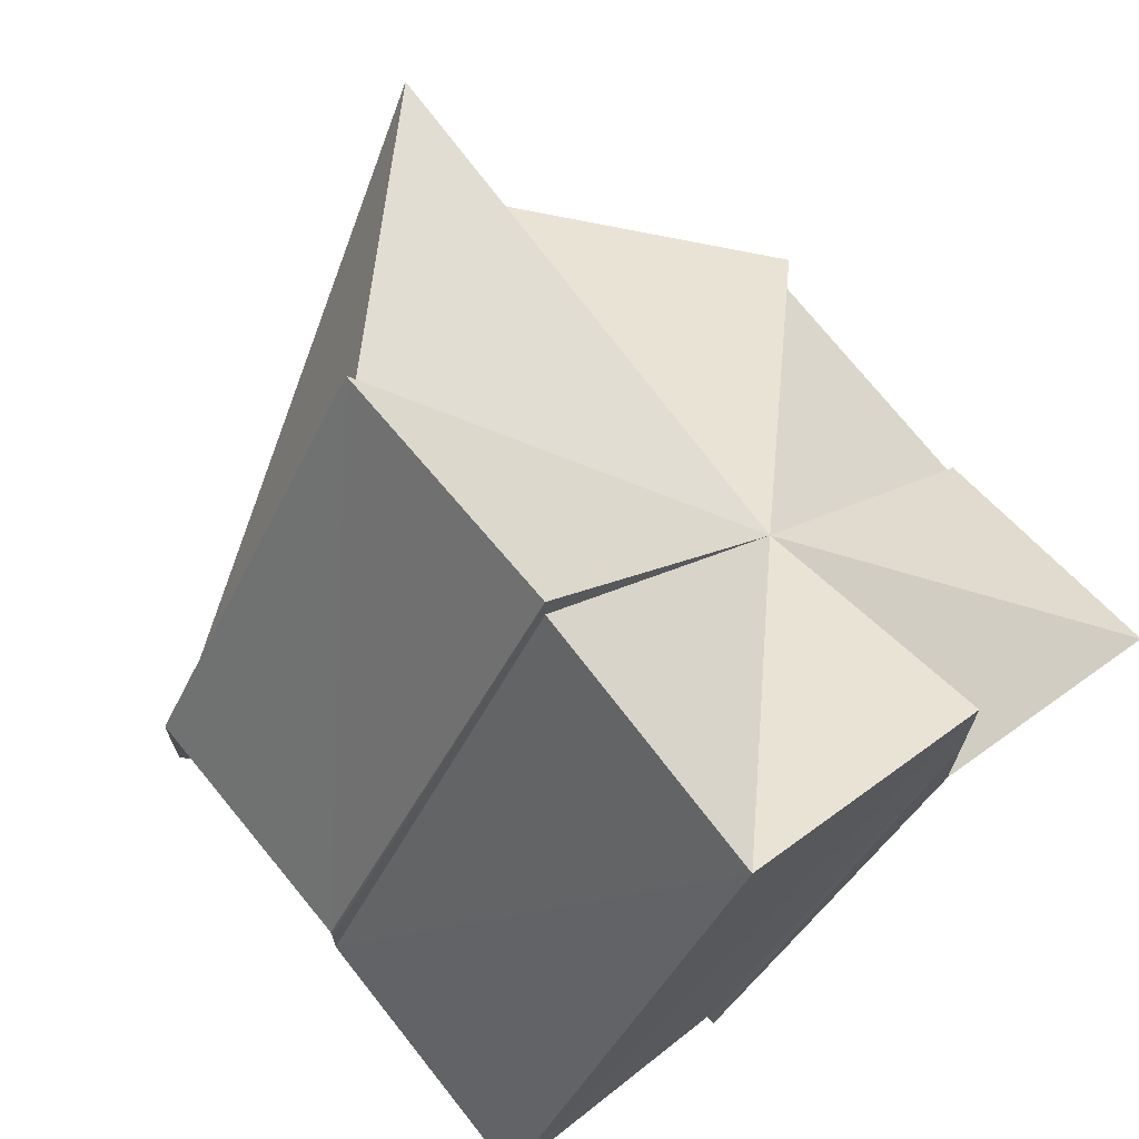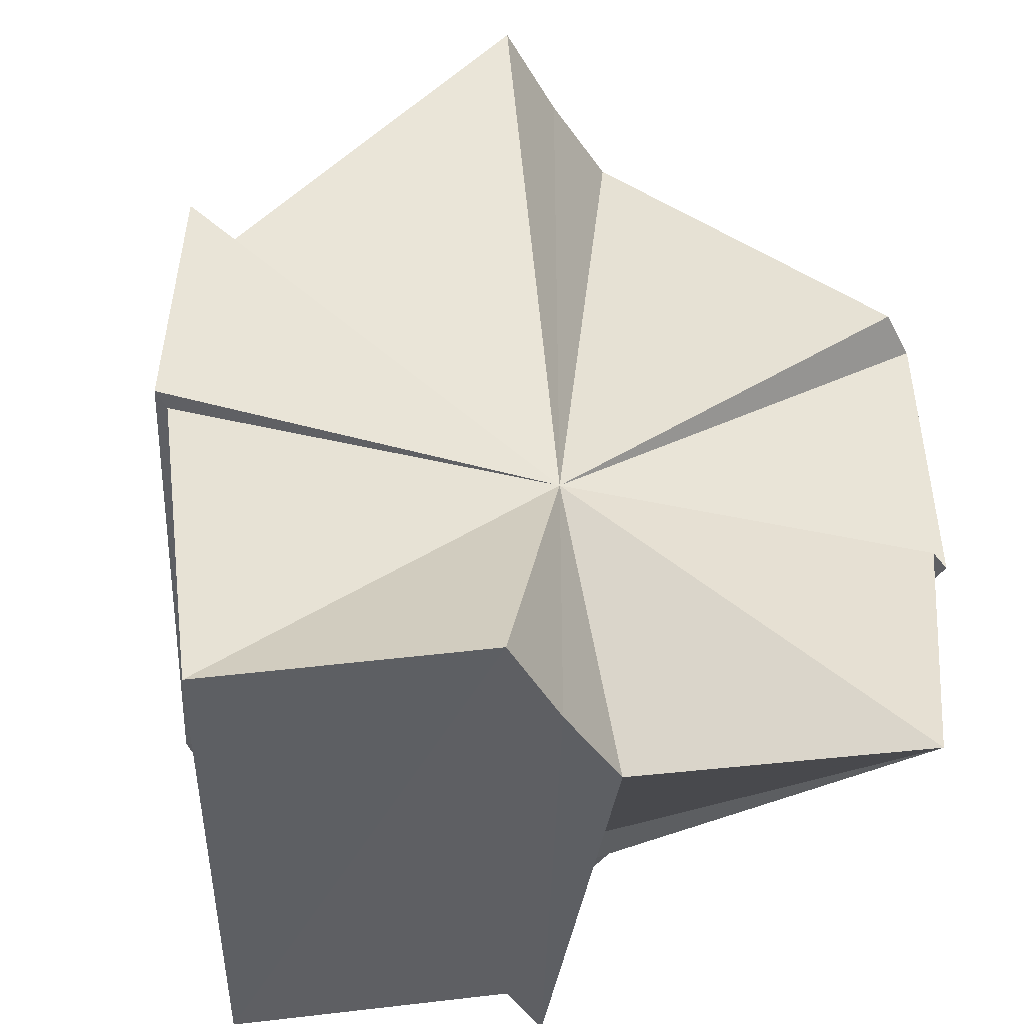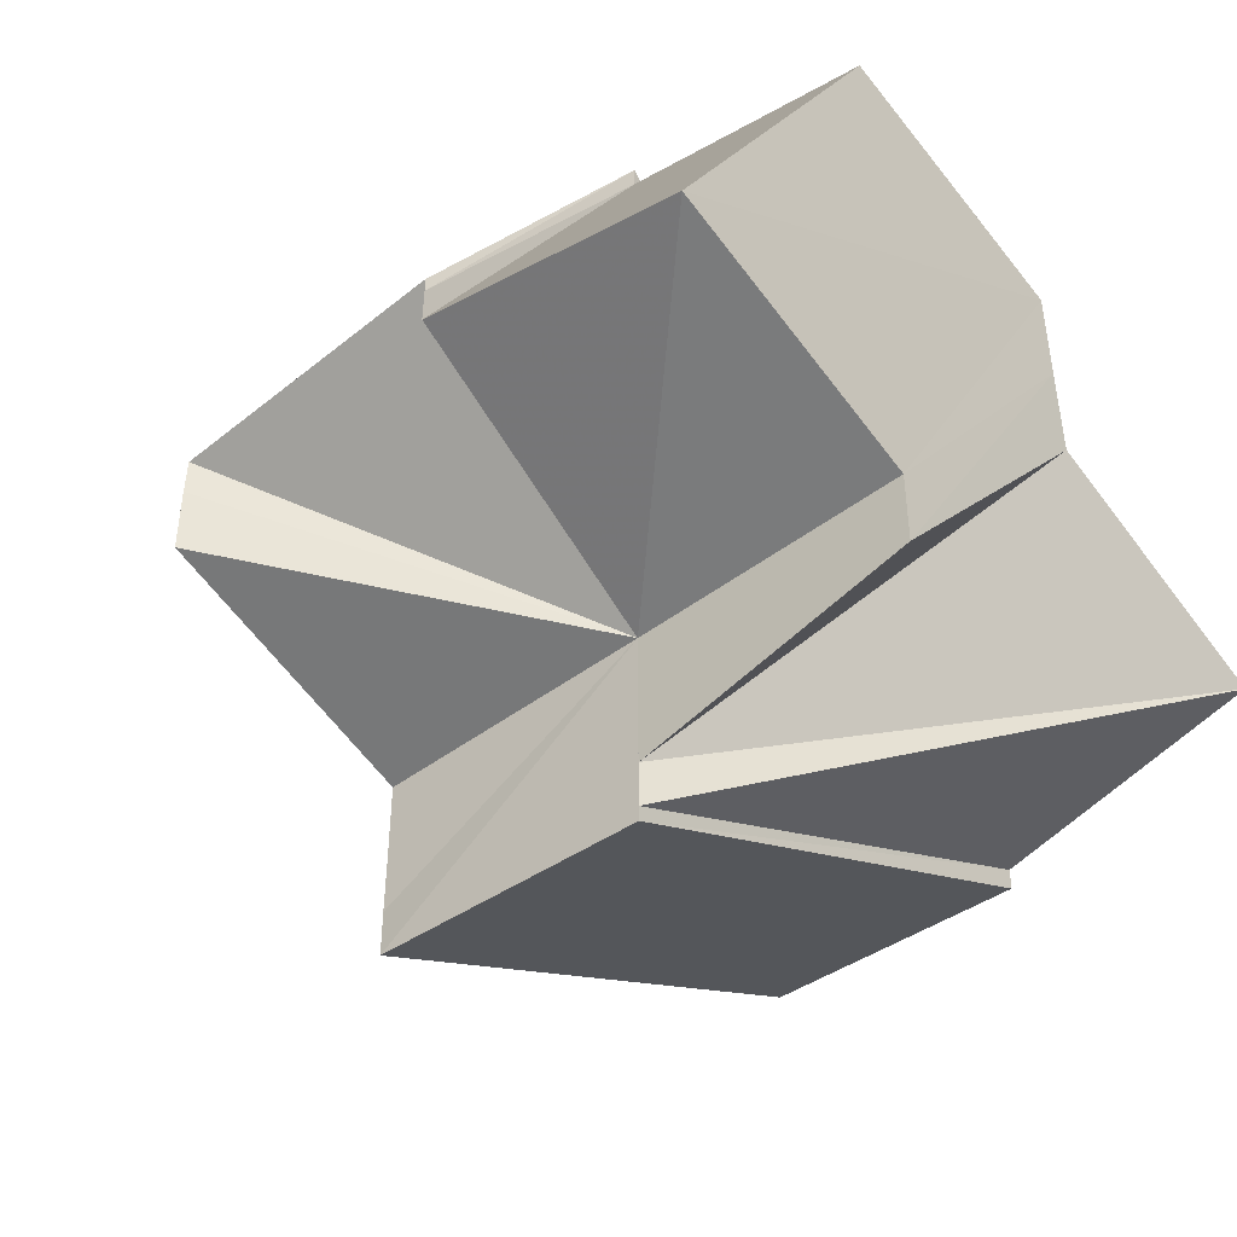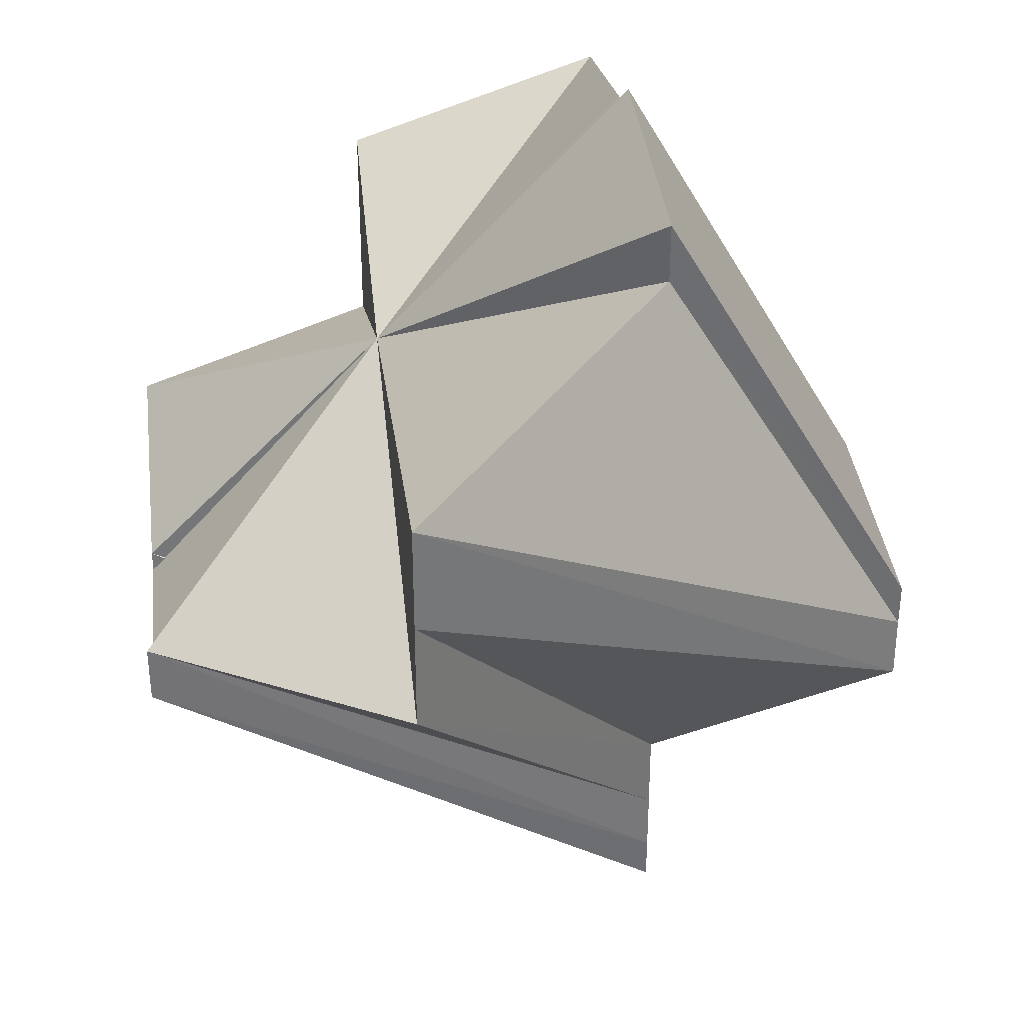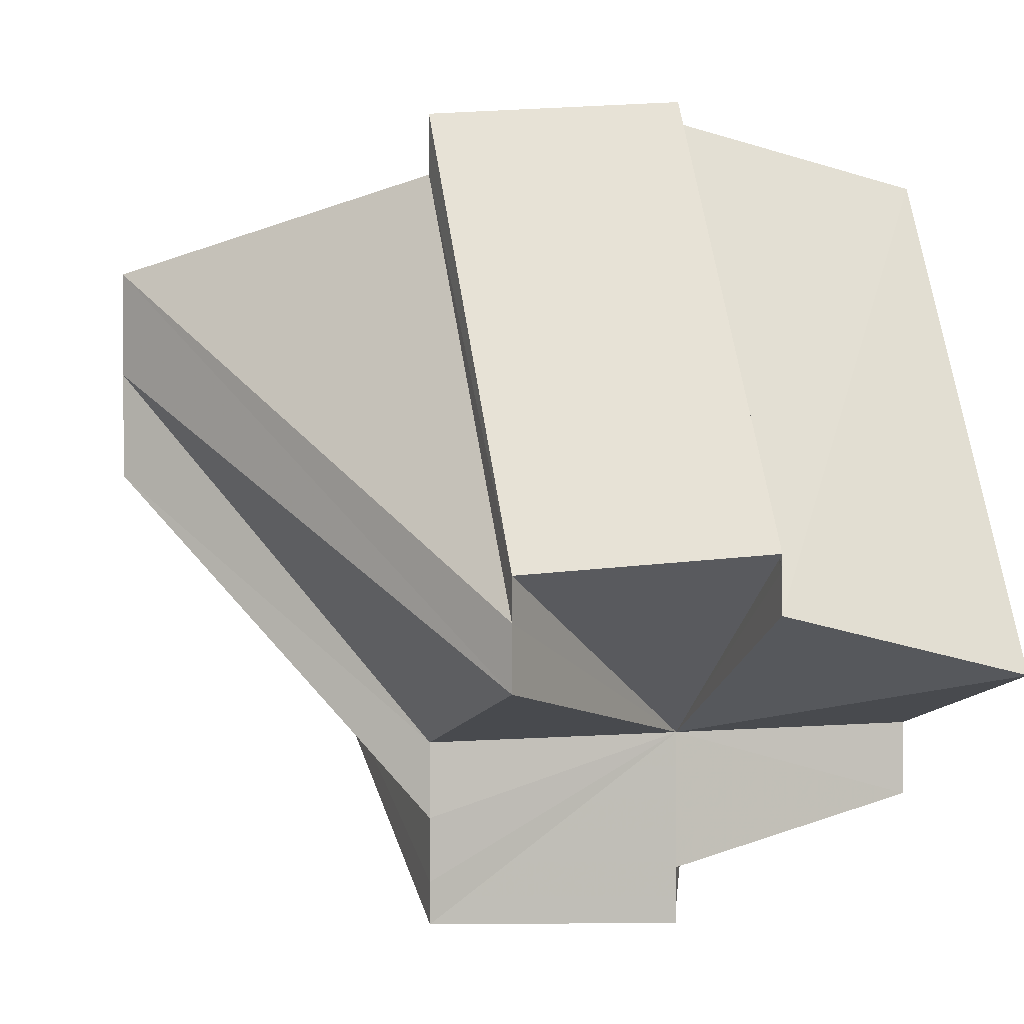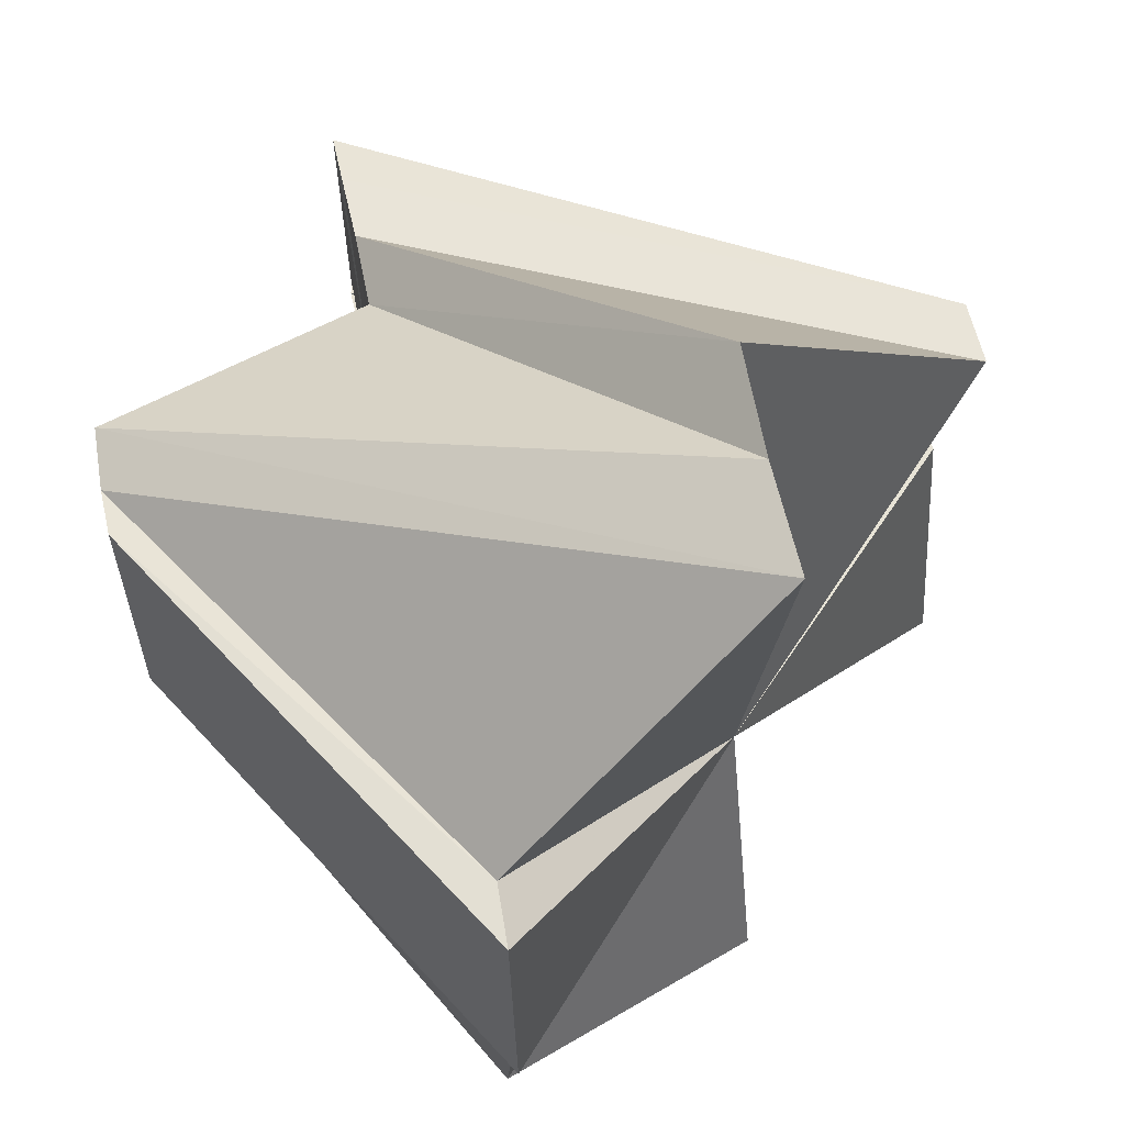
<metadata>
{"format":"obj","ext":"obj","renderer":"f3d","projection":"perspective","resolution":1024,"background":"white","views":[{"elev":70.1,"azim":-39.3,"up":"+Z"},{"elev":-41.1,"azim":28.5,"up":"+Y"},{"elev":-47.4,"azim":-49.9,"up":"+Z"},{"elev":34.1,"azim":173.3,"up":"+Z"},{"elev":2.3,"azim":-108.7,"up":"+Z"},{"elev":62.4,"azim":-12.1,"up":"+Y"}]}
</metadata>
<code>
o 31041
v 2175 1876 7.865
v 2175 1876 7.864
v 2175 1876 7.848
v 2175 1876 7.847
v 2175 1876 7.848
v 2175 1876 7.854
v 2175 1876 7.864
v 2175 1876 7.844
v 2175 1876 7.847
v 2175 1876 7.862
v 2175 1876 7.847
v 2175 1876 7.845
v 2175 1876 7.847
v 2175 1876 7.858
v 2175 1876 7.843
v 2175 1876 7.835
v 2175 1876 7.833
v 2175 1876 7.847
v 2175 1876 7.85
v 2175 1876 7.837
v 2175 1876 7.835
v 2175 1876 7.864
v 2175 1876 7.854
v 2175 1876 7.85
v 2175 1876 7.854
v 2175 1876 7.858
v 2175 1876 7.862
v 2175 1876 7.845
v 2175 1876 7.843
v 2175 1876 7.862
v 2175 1876 7.864
v 2175 1876 7.854
v 2175 1876 7.864
v 2175 1876 7.844
v 2175 1876 7.844
v 2175 1876 7.847
v 2175 1876 7.85
v 2175 1876 7.854
v 2175 1876 7.858
v 2175 1876 7.862
v 2175 1876 7.862
v 2175 1876 7.858
v 2175 1876 7.845
v 2175 1876 7.854
v 2175 1876 7.843
v 2175 1876 7.85
v 2175 1876 7.84
v 2175 1876 7.854
v 2175 1876 7.84
v 2175 1876 7.85
v 2175 1876 7.837
v 2175 1876 7.847
v 2175 1876 7.844
v 2175 1876 7.835
v 2175 1876 7.833
v 2175 1876 7.835
v 2175 1876 7.847
v 2175 1876 7.837
v 2175 1876 7.845
v 2175 1876 7.843
v 2175 1876 7.847
v 2175 1876 7.848
v 2175 1876 7.84
v 2175 1876 7.837
v 2175 1876 7.835
v 2175 1876 7.833
v 2175 1876 7.832
v 2175 1876 7.835
v 2175 1876 7.837
v 2175 1876 7.84
v 2175 1876 7.843
v 2175 1876 7.845
v 2175 1876 7.847
v 2175 1876 7.848
v 2175 1876 7.84
v 2175 1876 7.865
v 2175 1876 7.847
v 2175 1876 7.864
v 2175 1876 7.845
v 2175 1876 7.844
v 2175 1876 7.844
v 2175 1876 7.833
v 2175 1876 7.832
v 2175 1876 7.833
v 2175 1876 7.844
v 2175 1876 7.844
v 2175 1876 7.832
v 2175 1876 7.847
v 2175 1876 7.833
v 2175 1876 7.854
v 2175 1876 7.844
v 2175 1876 7.864
v 2175 1876 7.865
v 2175 1876 7.844
v 2175 1876 7.833
v 2175 1876 7.832
v 2175 1876 7.85
v 2175 1876 7.854
v 2175 1876 7.837
v 2175 1876 7.858
v 2175 1876 7.84
v 2175 1876 7.862
v 2175 1876 7.843
v 2175 1876 7.858
v 2175 1876 7.84
v 2175 1876 7.854
v 2175 1876 7.837
v 2175 1876 7.864
v 2175 1876 7.865
v 2175 1876 7.847
f 1 2 3
f 2 4 5
f 1 6 7
f 8 6 9
f 7 10 11
f 10 12 13
f 14 15 12
f 9 16 17
f 18 19 16
f 19 20 21
f 22 23 10
f 9 23 24
f 24 23 25
f 25 23 26
f 26 23 27
f 27 28 29
f 30 31 28
f 27 32 33
f 34 32 35
f 36 23 34
f 37 23 36
f 38 23 37
f 39 23 38
f 40 23 39
f 41 42 43
f 42 44 45
f 44 46 47
f 48 47 45
f 45 47 49
f 50 51 47
f 47 51 49
f 46 52 51
f 52 53 54
f 53 55 56
f 57 56 58
f 59 60 49
f 61 59 49
f 62 61 63
f 64 65 49
f 65 66 49
f 66 67 49
f 68 69 49
f 69 70 49
f 70 71 49
f 71 72 49
f 72 73 49
f 73 74 75
f 76 74 77
f 78 77 79
f 80 81 82
f 81 83 84
f 85 86 87
f 86 88 89
f 85 90 91
f 92 90 93
f 94 95 96
f 97 98 99
f 98 100 101
f 100 102 103
f 104 103 105
f 106 105 107
f 108 109 110

</code>
